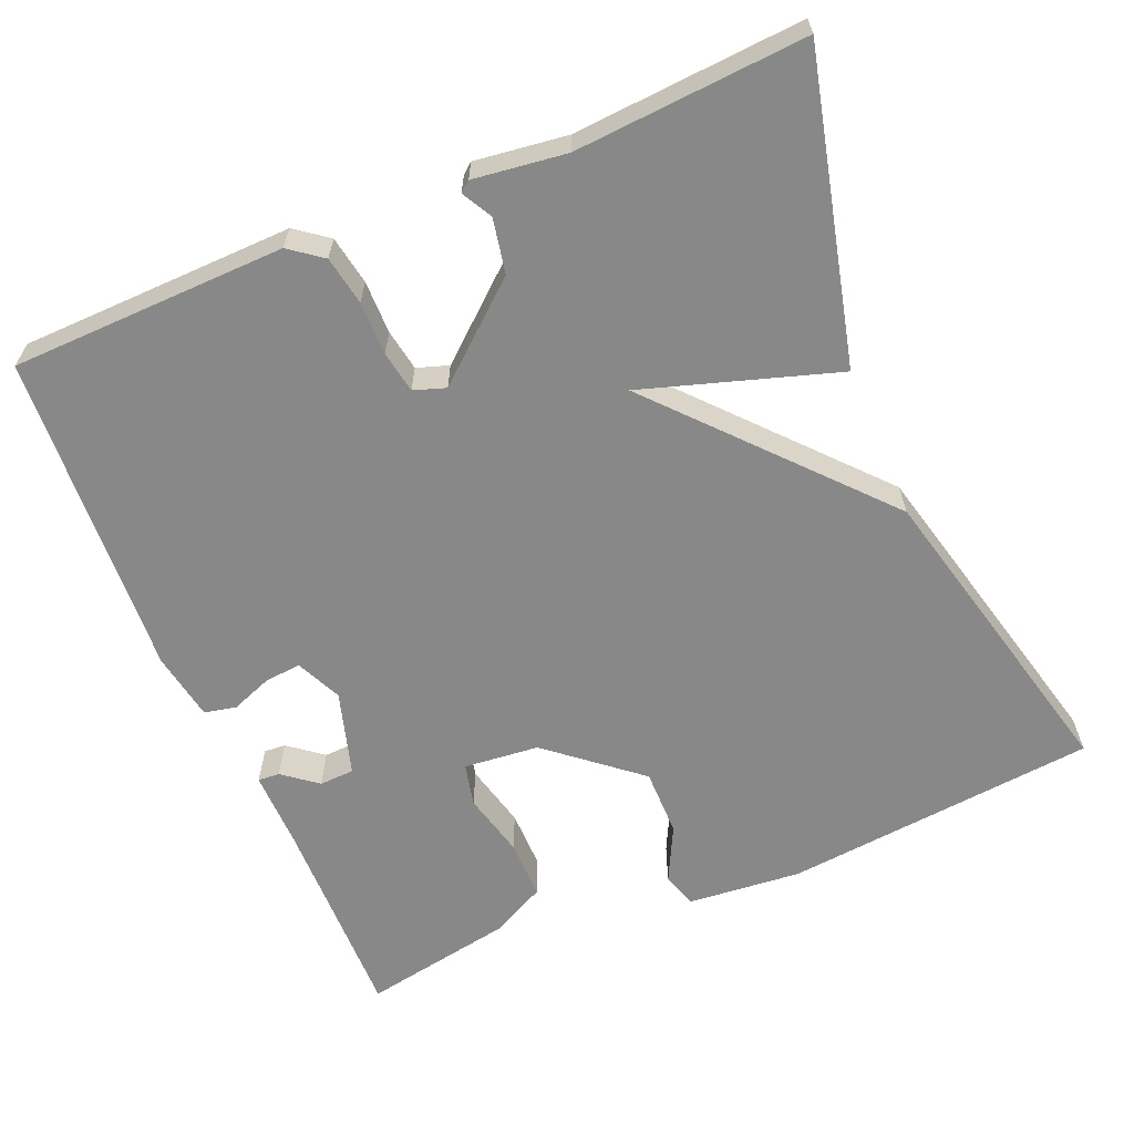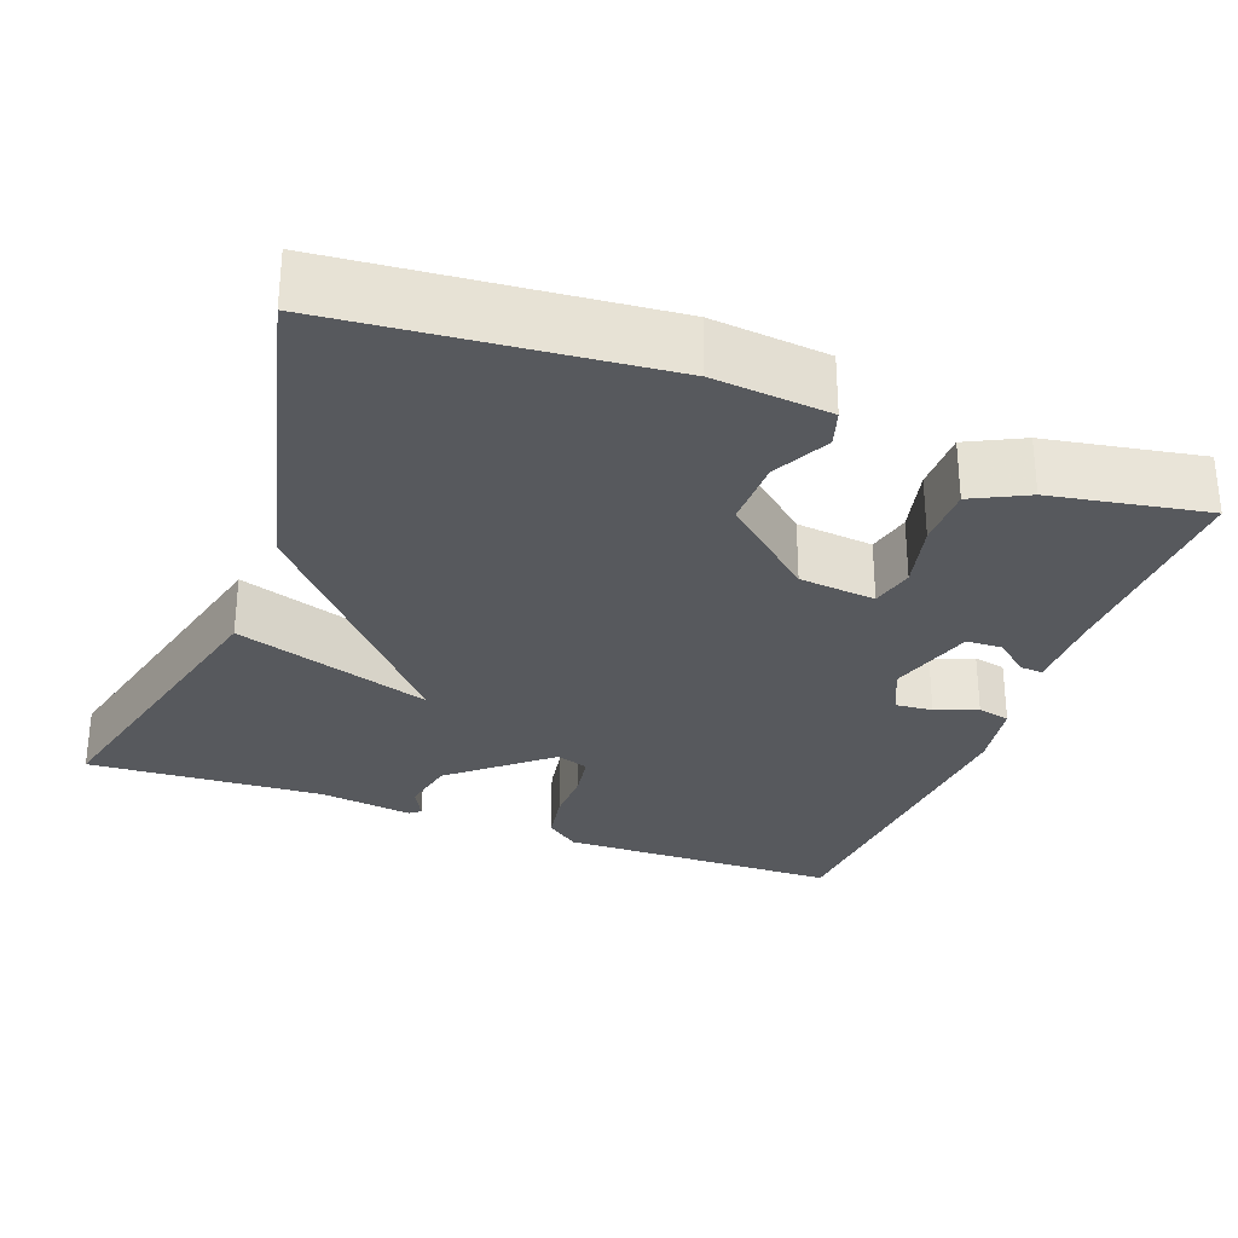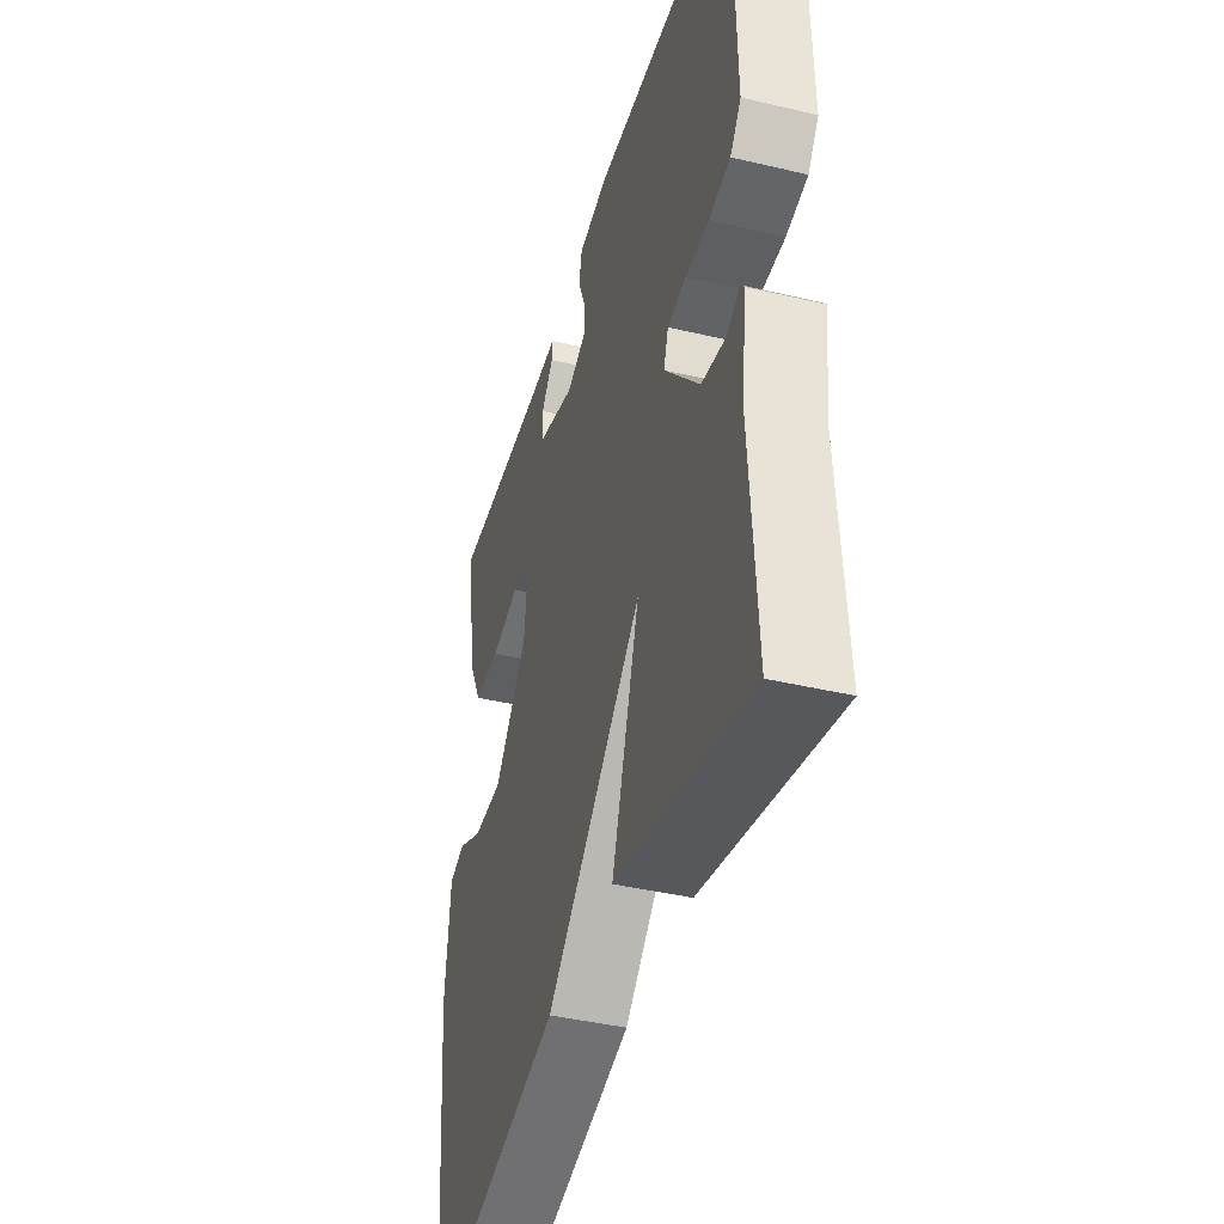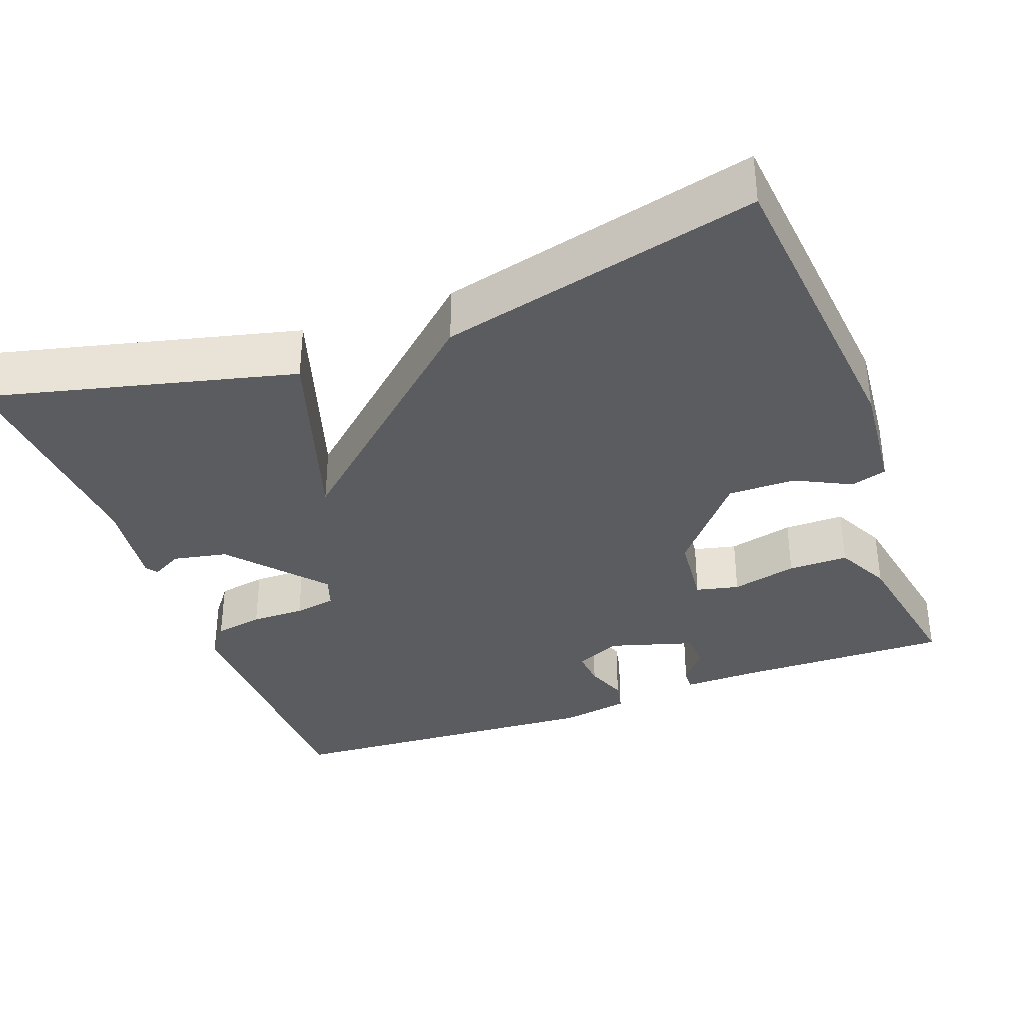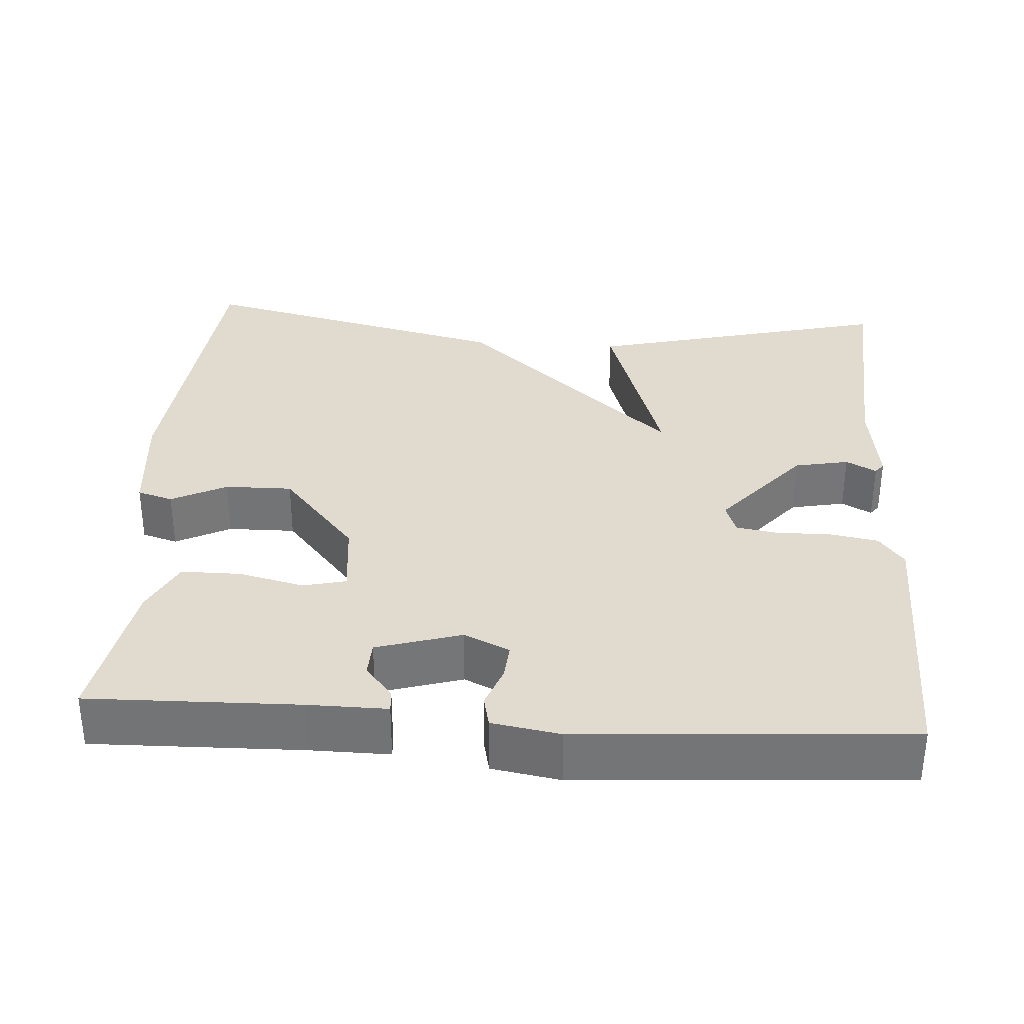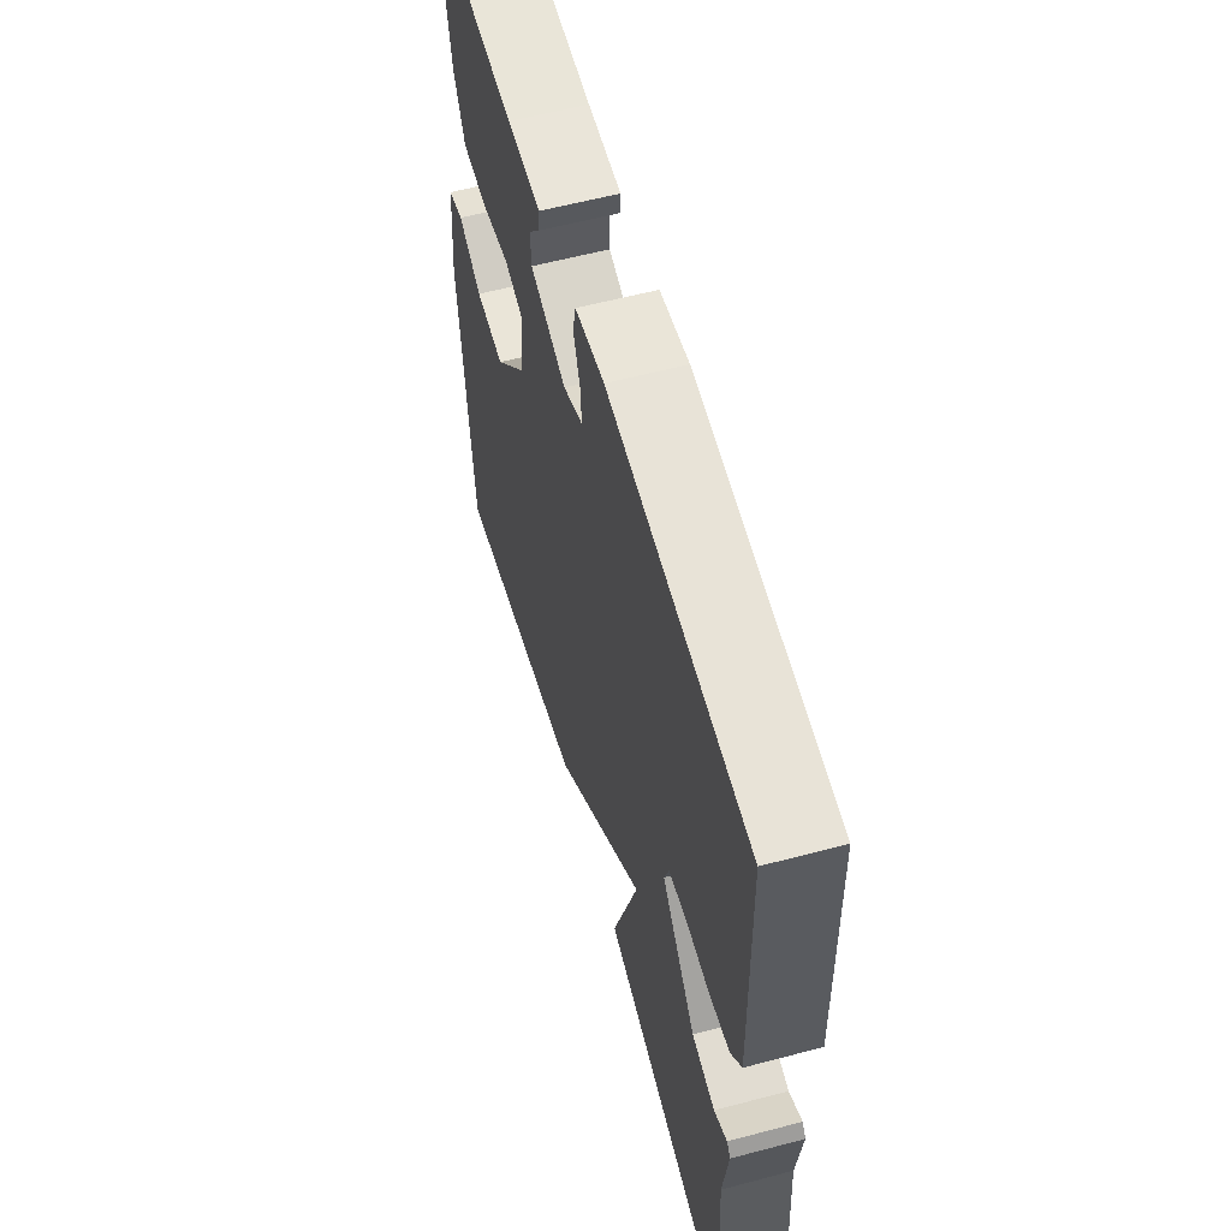
<metadata>
{"format":"obj","ext":"obj","renderer":"f3d","projection":"perspective","resolution":1024,"background":"white","views":[{"elev":-62.7,"azim":113.1,"up":"+Y"},{"elev":-29.6,"azim":-110.5,"up":"+Y"},{"elev":-41.7,"azim":74.1,"up":"+Z"},{"elev":-35.1,"azim":-159.5,"up":"+Y"},{"elev":33.6,"azim":3.8,"up":"+Y"},{"elev":58.7,"azim":74.7,"up":"+Z"}]}
</metadata>
<code>
v 0.5 0.07 -0.5
v 0.108 0.07 -0.402
v 0.188 0.07 -0.153
v -0.092 0.07 -0.402
v -0.5 0.07 -0.5
v -0.539 0.07 -0.095
v -0.525 0.07 0.052
v -0.479 0.07 0.066
v -0.408 0.07 0.03
v -0.321 0.07 0.029
v -0.224 0.07 0.144
v -0.214 0.07 0.241
v -0.269 0.07 0.254
v -0.353 0.07 0.234
v -0.43 0.07 0.234
v -0.465 0.07 0.304
v -0.5 0.07 0.5
v -0.229 0.07 0.494
v -0.128 0.07 0.495
v -0.13 0.07 0.467
v -0.165 0.07 0.423
v -0.163 0.07 0.378
v -0.054 0.07 0.345
v 0.005 0.07 0.372
v 0.001 0.07 0.419
v -0.019 0.07 0.472
v -0.01 0.07 0.513
v 0.078 0.07 0.528
v 0.5 0.07 0.5
v 0.507 0.07 0.145
v 0.475 0.07 0.103
v 0.412 0.07 0.092
v 0.343 0.07 0.093
v 0.289 0.07 0.084
v 0.275 0.07 0.043
v 0.377 0.07 -0.077
v 0.447 0.07 -0.091
v 0.486 0.07 -0.07
v 0.497 0.07 -0.084
v 0.481 0.07 -0.203
v 0.5 0 -0.5
v 0.108 0 -0.402
v 0.188 0 -0.153
v -0.092 0 -0.402
v -0.5 0 -0.5
v -0.539 0 -0.095
v -0.525 0 0.052
v -0.479 0 0.066
v -0.408 0 0.03
v -0.321 0 0.029
v -0.224 0 0.144
v -0.214 0 0.241
v -0.269 0 0.254
v -0.353 0 0.234
v -0.43 0 0.234
v -0.465 0 0.304
v -0.5 0 0.5
v -0.229 0 0.494
v -0.128 0 0.495
v -0.13 0 0.467
v -0.165 0 0.423
v -0.163 0 0.378
v -0.054 0 0.345
v 0.005 0 0.372
v 0.001 0 0.419
v -0.019 0 0.472
v -0.01 0 0.513
v 0.078 0 0.528
v 0.5 0 0.5
v 0.507 0 0.145
v 0.475 0 0.103
v 0.412 0 0.092
v 0.343 0 0.093
v 0.289 0 0.084
v 0.275 0 0.043
v 0.377 0 -0.077
v 0.447 0 -0.091
v 0.486 0 -0.07
v 0.497 0 -0.084
v 0.481 0 -0.203
f 37 38 39 40
f 1 2 3
f 40 1 3
f 37 40 3
f 36 37 3
f 35 36 3
f 4 5 6
f 3 4 6
f 35 3 6
f 34 35 6
f 31 32 33
f 30 31 33
f 29 30 33
f 28 29 33
f 27 28 33
f 26 27 33
f 25 26 33
f 24 25 33 34
f 23 24 34
f 22 23 34
f 18 19 20 21
f 18 21 22
f 17 18 22
f 16 17 22
f 15 16 22
f 14 15 22
f 13 14 22
f 12 13 22
f 11 12 22 34
f 6 7 8 9
f 6 9 10
f 34 6 10
f 10 11 34
f 80 79 78 77
f 43 42 41
f 43 41 80
f 43 80 77
f 43 77 76
f 43 76 75
f 46 45 44
f 46 44 43
f 46 43 75
f 46 75 74
f 73 72 71
f 73 71 70
f 73 70 69
f 73 69 68
f 73 68 67
f 73 67 66
f 73 66 65
f 74 73 65 64
f 74 64 63
f 74 63 62
f 61 60 59 58
f 62 61 58
f 62 58 57
f 62 57 56
f 62 56 55
f 62 55 54
f 62 54 53
f 62 53 52
f 74 62 52 51
f 49 48 47 46
f 50 49 46
f 50 46 74
f 74 51 50
f 1 41 42 2
f 2 42 43 3
f 3 43 44 4
f 4 44 45 5
f 5 45 46 6
f 6 46 47 7
f 7 47 48 8
f 8 48 49 9
f 9 49 50 10
f 10 50 51 11
f 11 51 52 12
f 12 52 53 13
f 13 53 54 14
f 14 54 55 15
f 15 55 56 16
f 16 56 57 17
f 17 57 58 18
f 18 58 59 19
f 19 59 60 20
f 20 60 61 21
f 21 61 62 22
f 22 62 63 23
f 23 63 64 24
f 24 64 65 25
f 25 65 66 26
f 26 66 67 27
f 27 67 68 28
f 28 68 69 29
f 29 69 70 30
f 30 70 71 31
f 31 71 72 32
f 32 72 73 33
f 33 73 74 34
f 34 74 75 35
f 35 75 76 36
f 36 76 77 37
f 37 77 78 38
f 38 78 79 39
f 39 79 80 40
f 40 80 41 1

</code>
